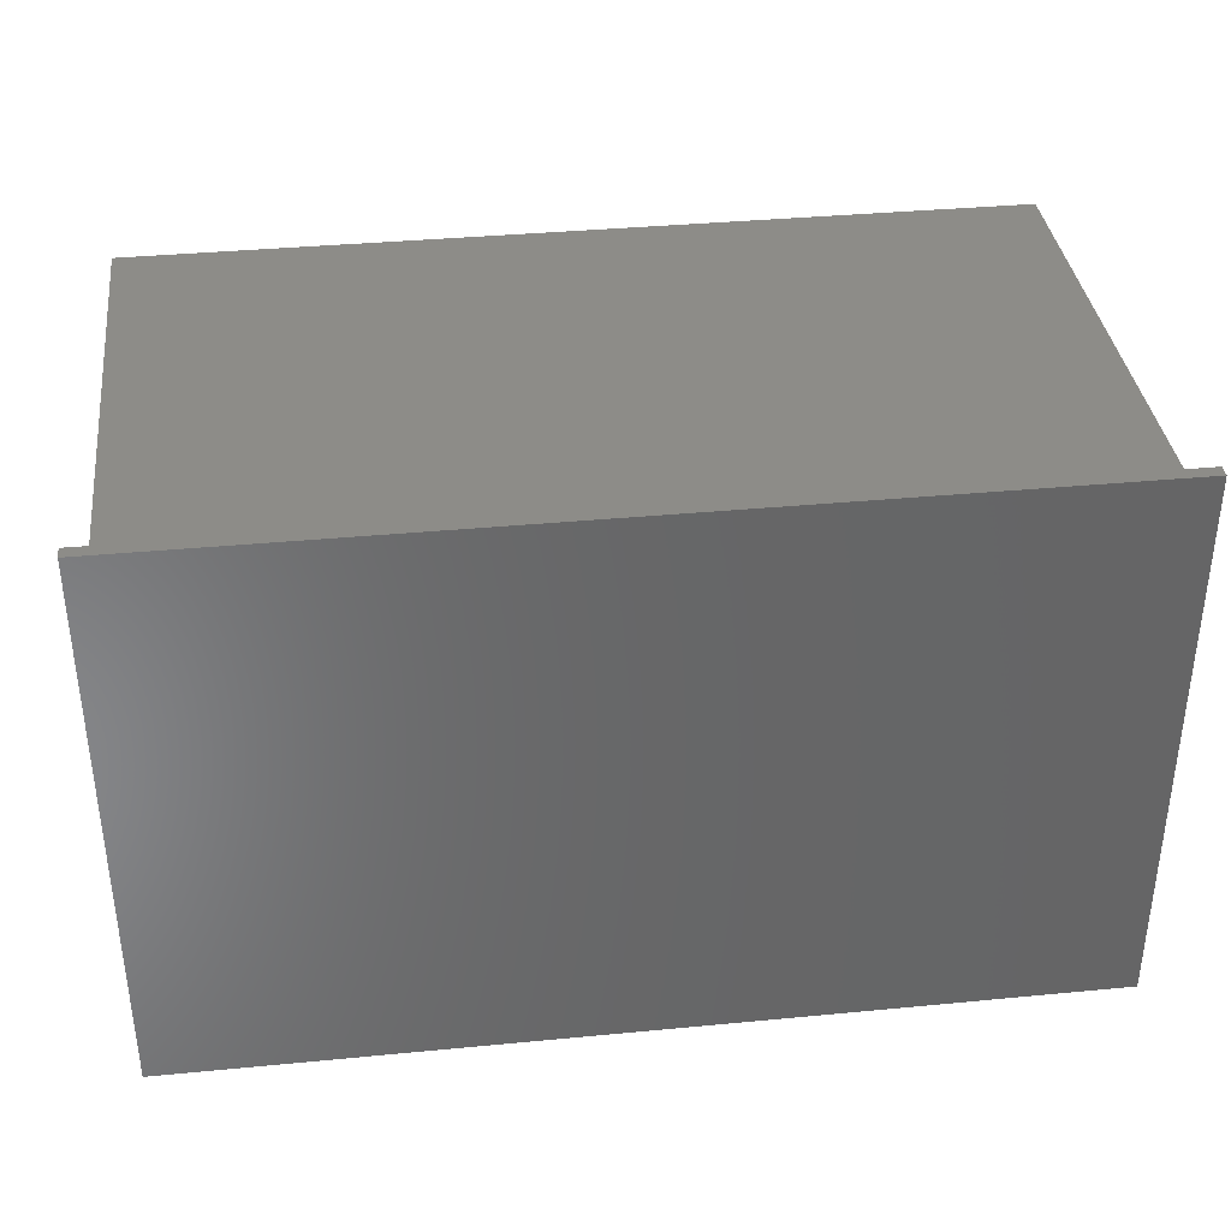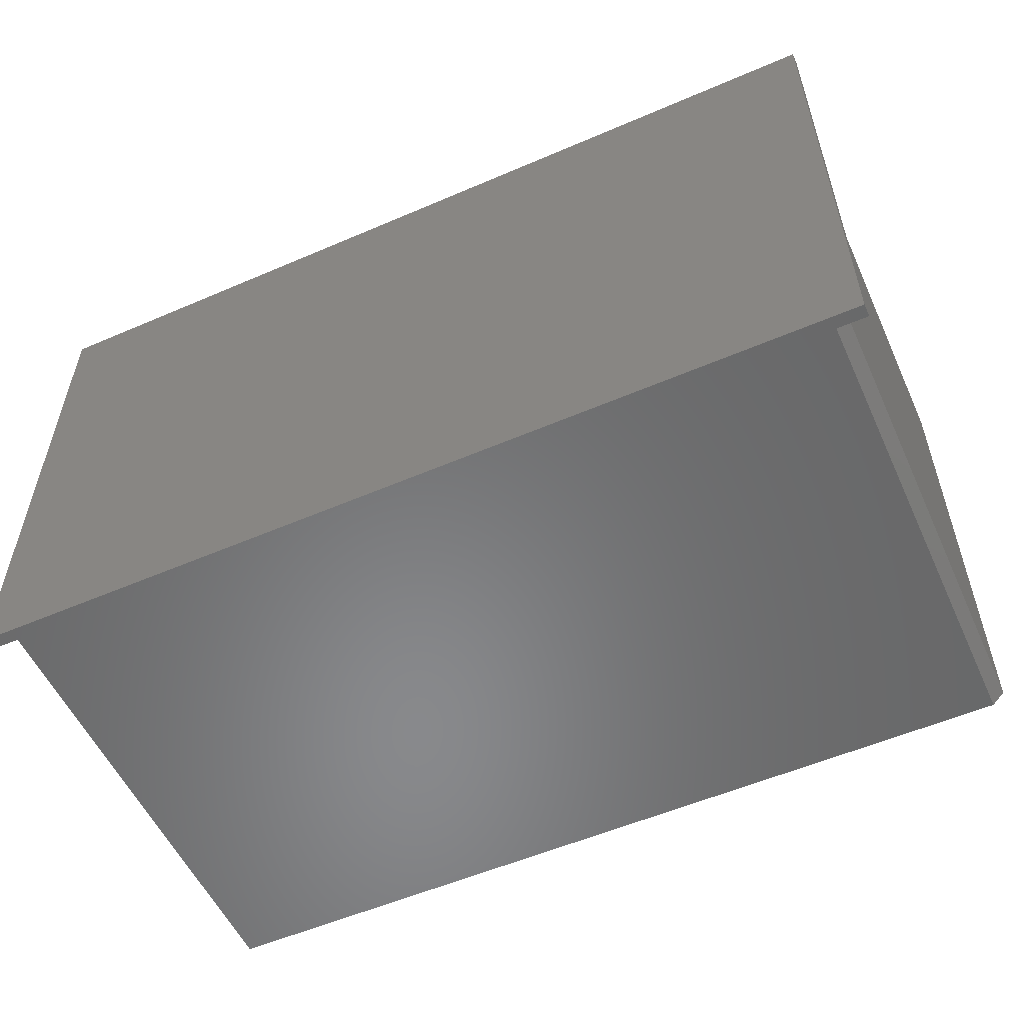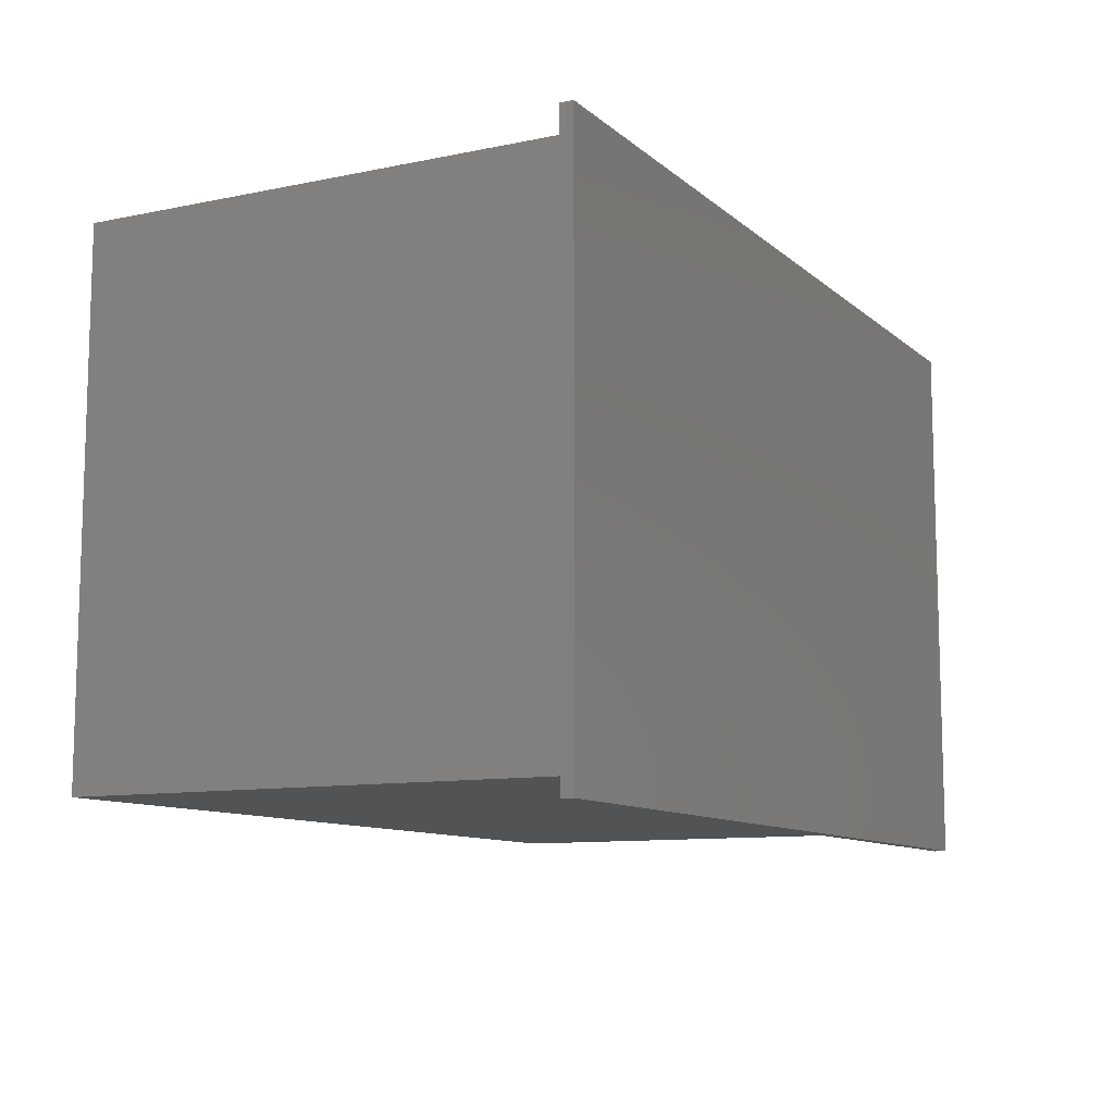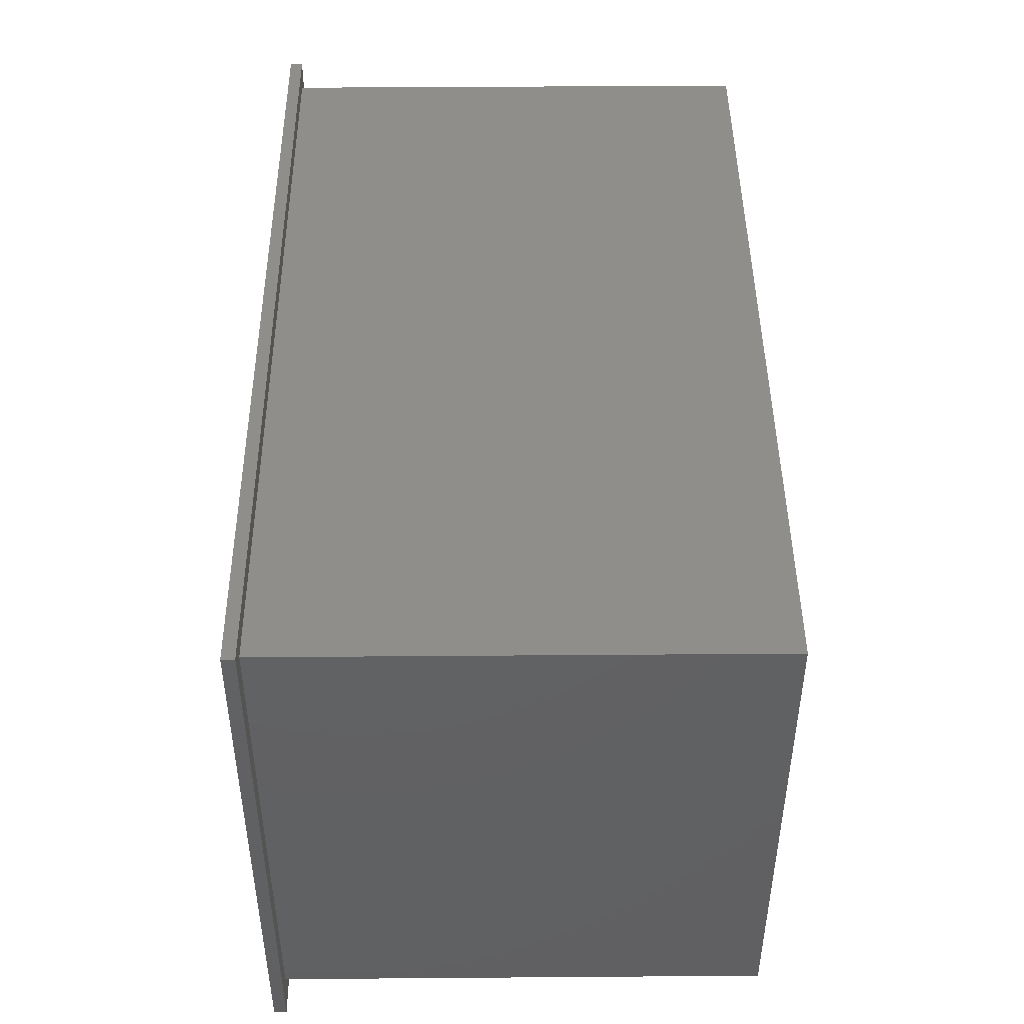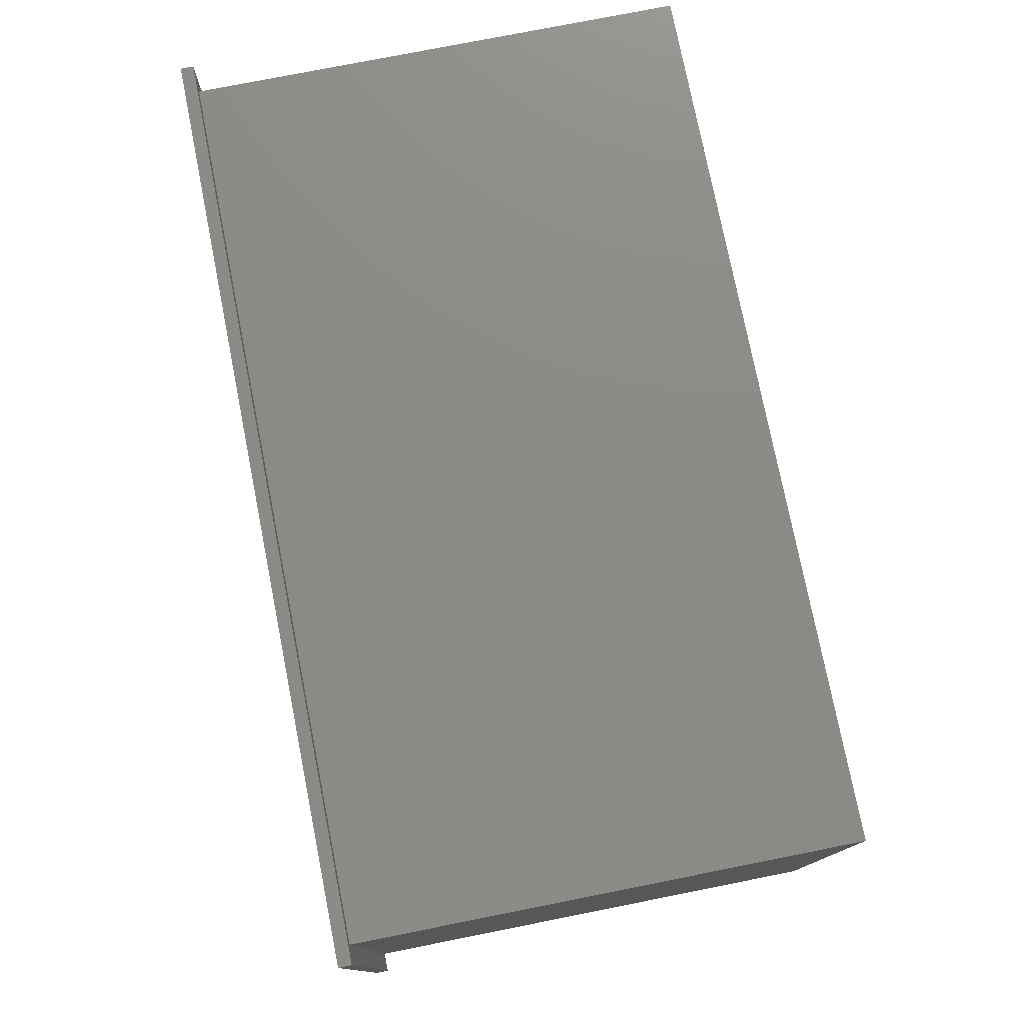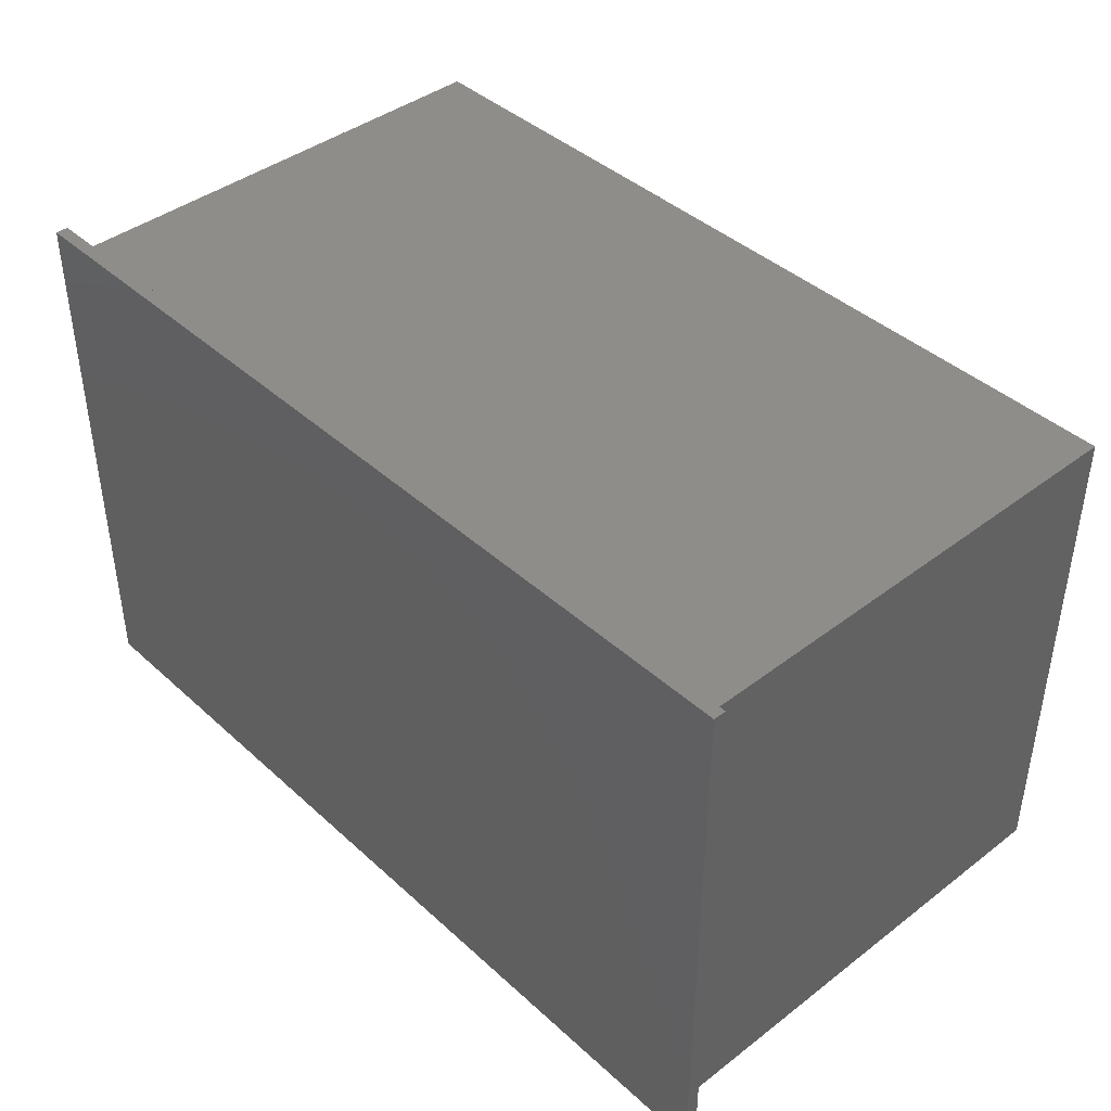
<metadata>
{"format":"stl","ext":"stl","renderer":"f3d","projection":"perspective","resolution":1024,"background":"white","views":[{"elev":36.6,"azim":172.9,"up":"+Y"},{"elev":-55.2,"azim":-155.6,"up":"+Y"},{"elev":-10.3,"azim":117.6,"up":"+Y"},{"elev":45.3,"azim":-90.5,"up":"+Y"},{"elev":77.0,"azim":-101.2,"up":"+Y"},{"elev":41.7,"azim":-132.6,"up":"+Y"}]}
</metadata>
<code>
# stl→obj: 18 verts, 32 faces
v 0.7266 0.3297 0.6172
v -0.336 0.3297 0.6172
v 0.7266 -0.3126 0.6172
v -0.336 -0.297 0.6172
v -0.3204 -0.3126 0.6172
v -0.336 0.3297 0.01562
v -0.336 -0.297 0.01562
v -0.3204 -0.3126 0.01562
v 0.7266 -0.3126 0.01562
v -0.3594 -0.3359 0.01562
v -0.3594 0.353 0.01562
v 0.75 0.353 0.01562
v 0.7266 0.3297 0.01562
v 0.75 -0.3359 0.01562
v -0.3594 -0.3359 0
v -0.3594 0.353 0
v 0.75 -0.3359 0
v 0.75 0.353 0
f 1 2 3
f 3 2 4
f 3 4 5
f 2 6 4
f 4 6 7
f 5 8 3
f 3 8 9
f 10 7 11
f 11 7 6
f 11 6 12
f 12 6 13
f 12 13 14
f 14 13 9
f 14 9 10
f 10 9 8
f 10 8 7
f 7 8 4
f 4 8 5
f 1 13 2
f 2 13 6
f 3 9 1
f 1 9 13
f 15 16 17
f 17 16 18
f 11 16 10
f 10 16 15
f 12 18 11
f 11 18 16
f 14 17 12
f 12 17 18
f 10 15 14
f 14 15 17

</code>
